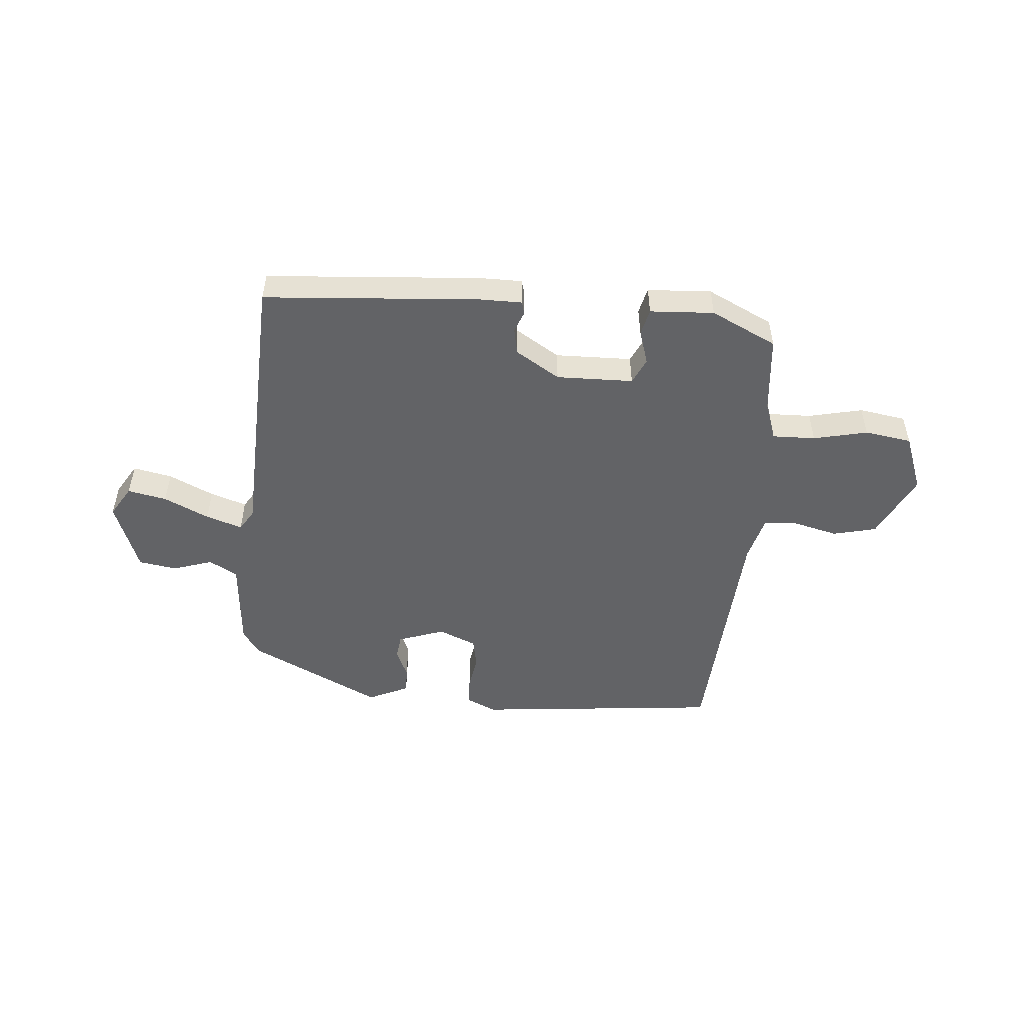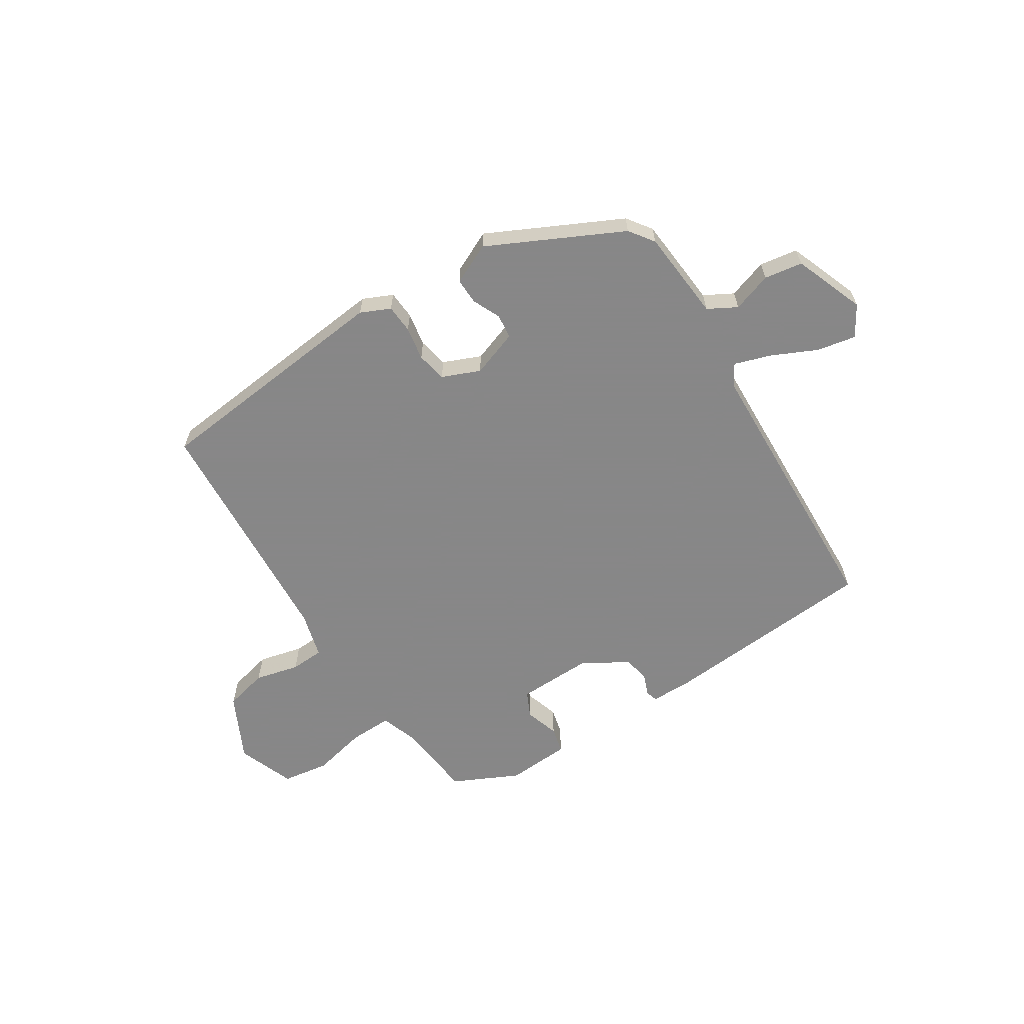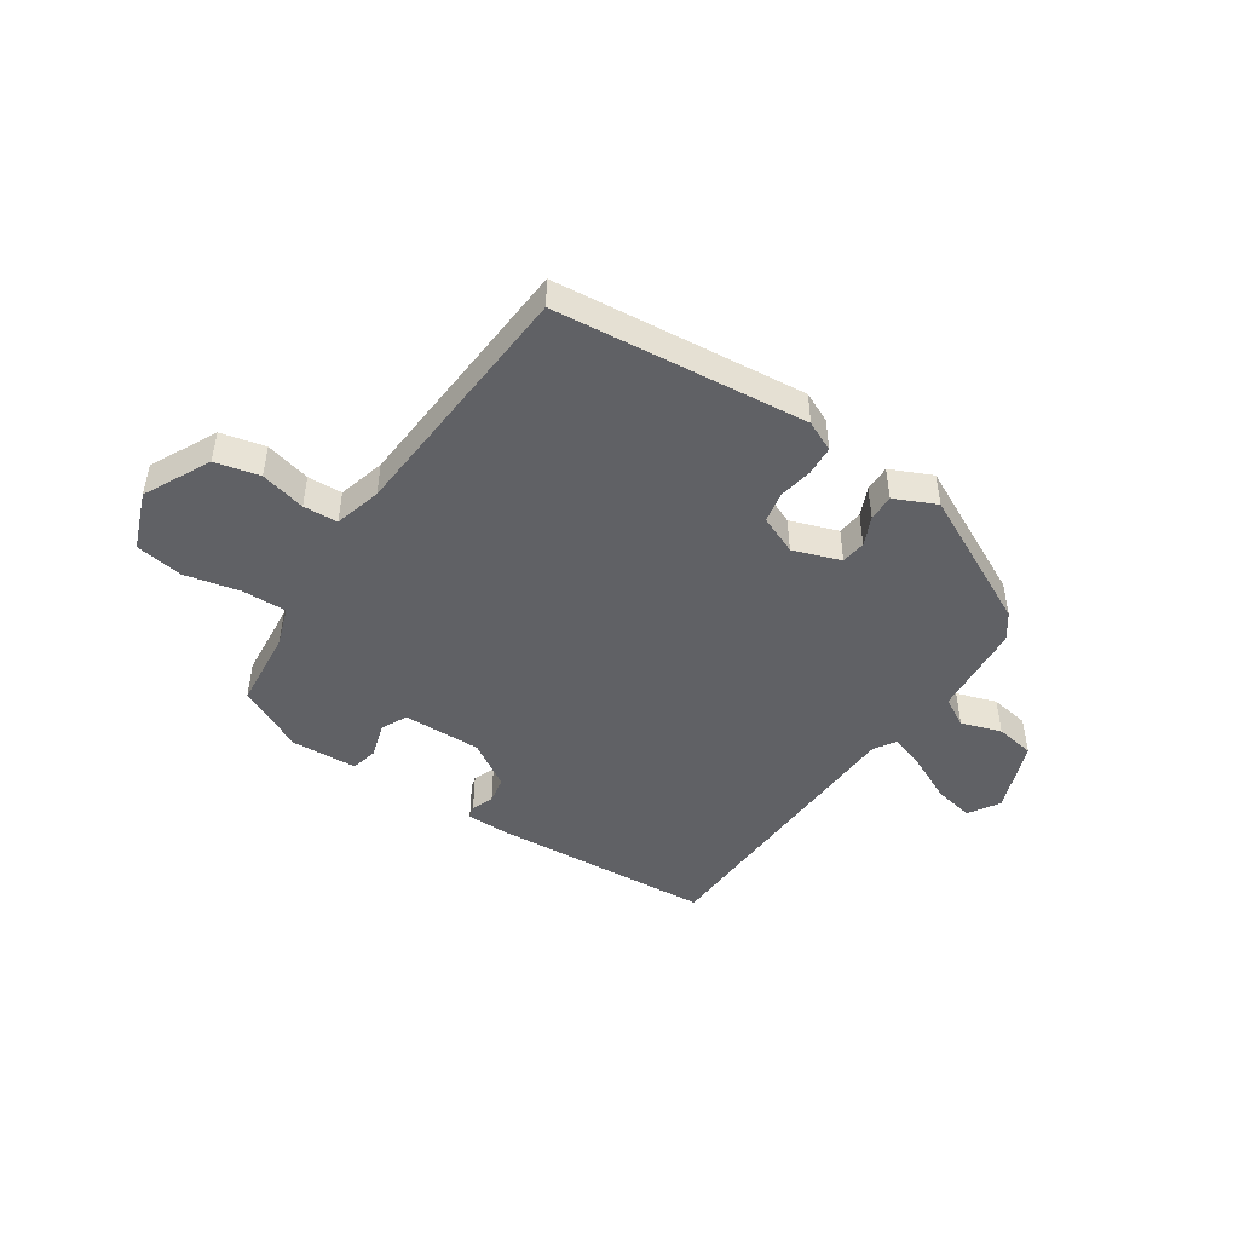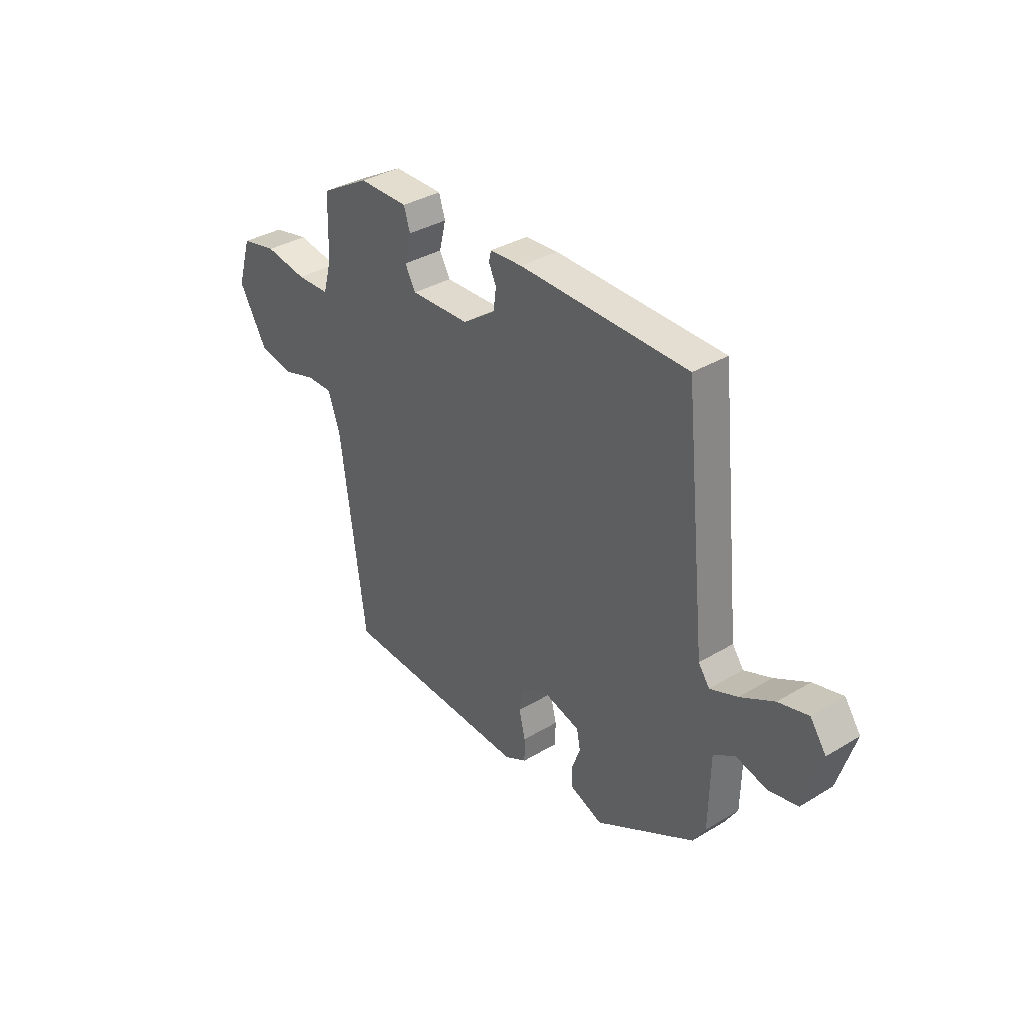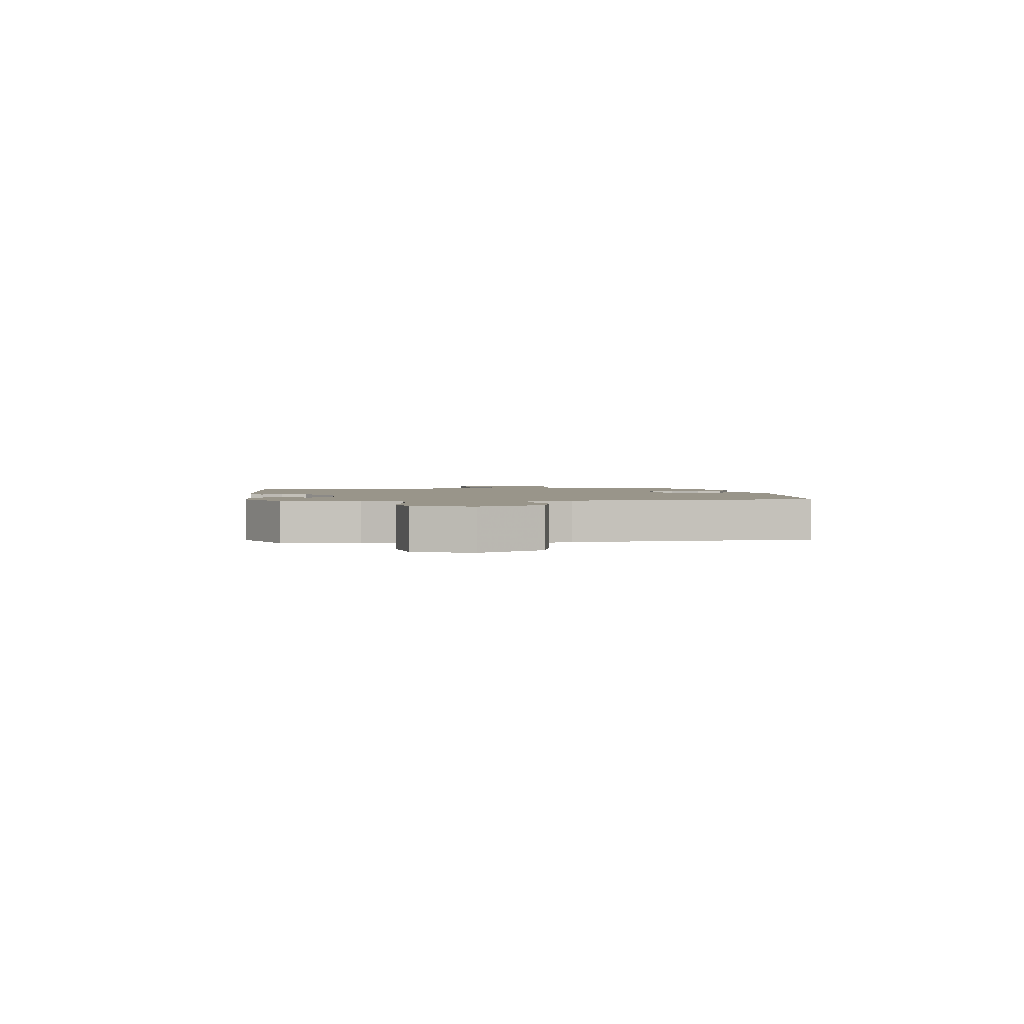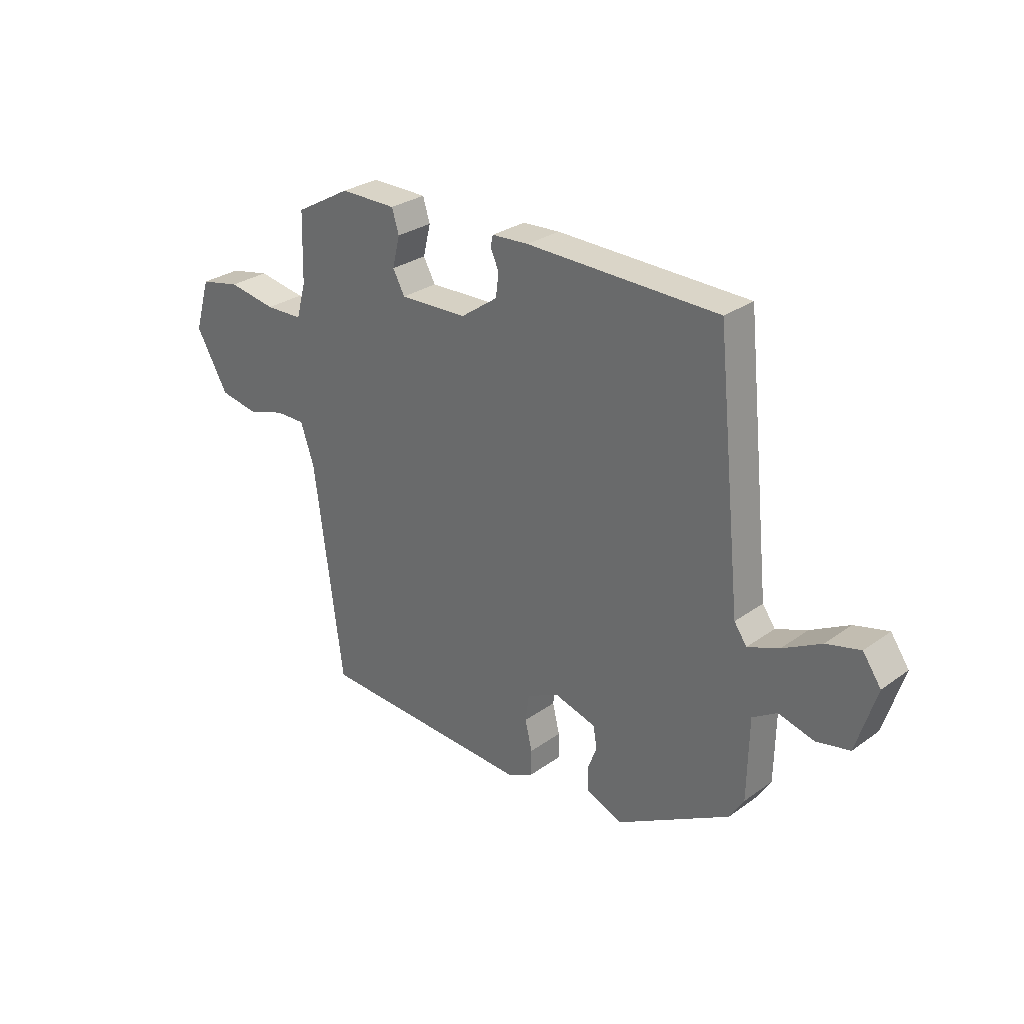
<metadata>
{"format":"obj","ext":"obj","renderer":"f3d","projection":"perspective","resolution":1024,"background":"white","views":[{"elev":-50.9,"azim":-1.1,"up":"+Y"},{"elev":-62.6,"azim":-143.7,"up":"+Y"},{"elev":-47.2,"azim":149.9,"up":"+Y"},{"elev":35.5,"azim":-128.4,"up":"+Z"},{"elev":2.0,"azim":85.8,"up":"+Y"},{"elev":29.1,"azim":-136.5,"up":"+Z"}]}
</metadata>
<code>
v -0.473 0.07 -0.339
v -0.501 0.07 -0.294
v -0.504 0.07 -0.134
v -0.552 0.07 -0.103
v -0.622 0.07 -0.121
v -0.688 0.07 -0.106
v -0.727 0.07 0.02
v -0.691 0.07 0.071
v -0.624 0.07 0.053
v -0.548 0.07 0.011
v -0.486 0.07 -0.014
v -0.461 0.07 0.021
v -0.41 0.07 0.507
v -0.031 0.07 0.51
v 0.042 0.07 0.505
v 0.047 0.07 0.483
v 0.03 0.07 0.447
v 0.036 0.07 0.401
v 0.11 0.07 0.348
v 0.244 0.07 0.342
v 0.268 0.07 0.385
v 0.253 0.07 0.446
v 0.267 0.07 0.491
v 0.379 0.07 0.49
v 0.49 0.07 0.427
v 0.494 0.07 0.292
v 0.513 0.07 0.223
v 0.588 0.07 0.22
v 0.684 0.07 0.235
v 0.765 0.07 0.217
v 0.796 0.07 0.115
v 0.732 0.07 0.005
v 0.655 0.07 -0.008
v 0.579 0.07 0.016
v 0.52 0.07 0.017
v 0.493 0.07 -0.062
v 0.437 0.07 -0.484
v 0.005 0.07 -0.499
v -0.045 0.07 -0.472
v -0.045 0.07 -0.422
v -0.031 0.07 -0.364
v -0.038 0.07 -0.311
v -0.102 0.07 -0.279
v -0.185 0.07 -0.302
v -0.193 0.07 -0.344
v -0.174 0.07 -0.395
v -0.176 0.07 -0.44
v -0.249 0.07 -0.468
v -0.473 0 -0.339
v -0.501 0 -0.294
v -0.504 0 -0.134
v -0.552 0 -0.103
v -0.622 0 -0.121
v -0.688 0 -0.106
v -0.727 0 0.02
v -0.691 0 0.071
v -0.624 0 0.053
v -0.548 0 0.011
v -0.486 0 -0.014
v -0.461 0 0.021
v -0.41 0 0.507
v -0.031 0 0.51
v 0.042 0 0.505
v 0.047 0 0.483
v 0.03 0 0.447
v 0.036 0 0.401
v 0.11 0 0.348
v 0.244 0 0.342
v 0.268 0 0.385
v 0.253 0 0.446
v 0.267 0 0.491
v 0.379 0 0.49
v 0.49 0 0.427
v 0.494 0 0.292
v 0.513 0 0.223
v 0.588 0 0.22
v 0.684 0 0.235
v 0.765 0 0.217
v 0.796 0 0.115
v 0.732 0 0.005
v 0.655 0 -0.008
v 0.579 0 0.016
v 0.52 0 0.017
v 0.493 0 -0.062
v 0.437 0 -0.484
v 0.005 0 -0.499
v -0.045 0 -0.472
v -0.045 0 -0.422
v -0.031 0 -0.364
v -0.038 0 -0.311
v -0.102 0 -0.279
v -0.185 0 -0.302
v -0.193 0 -0.344
v -0.174 0 -0.395
v -0.176 0 -0.44
v -0.249 0 -0.468
f 1 2 3
f 48 1 3
f 47 48 3
f 46 47 3
f 45 46 3
f 44 45 3
f 43 44 3 4
f 39 40 41
f 38 39 41
f 37 38 41
f 36 37 41
f 35 36 41 42
f 32 33 34
f 31 32 34
f 30 31 34
f 29 30 34
f 28 29 34
f 27 28 34 35
f 35 42 43
f 27 35 43
f 26 27 43
f 24 25 26
f 23 24 26
f 22 23 26
f 21 22 26
f 15 16 17
f 14 15 17
f 13 14 17
f 12 13 17
f 11 12 17 18
f 8 9 10
f 7 8 10
f 6 7 10
f 5 6 10
f 4 5 10
f 4 10 11
f 11 18 19
f 4 11 19
f 43 4 19
f 20 21 26 43
f 19 20 43
f 51 50 49
f 51 49 96
f 51 96 95
f 51 95 94
f 51 94 93
f 51 93 92
f 52 51 92 91
f 89 88 87
f 89 87 86
f 89 86 85
f 89 85 84
f 90 89 84 83
f 82 81 80
f 82 80 79
f 82 79 78
f 82 78 77
f 82 77 76
f 83 82 76 75
f 91 90 83
f 91 83 75
f 91 75 74
f 74 73 72
f 74 72 71
f 74 71 70
f 74 70 69
f 65 64 63
f 65 63 62
f 65 62 61
f 65 61 60
f 66 65 60 59
f 58 57 56
f 58 56 55
f 58 55 54
f 58 54 53
f 58 53 52
f 59 58 52
f 67 66 59
f 67 59 52
f 67 52 91
f 91 74 69 68
f 91 68 67
f 1 49 50 2
f 2 50 51 3
f 3 51 52 4
f 4 52 53 5
f 5 53 54 6
f 6 54 55 7
f 7 55 56 8
f 8 56 57 9
f 9 57 58 10
f 10 58 59 11
f 11 59 60 12
f 12 60 61 13
f 13 61 62 14
f 14 62 63 15
f 15 63 64 16
f 16 64 65 17
f 17 65 66 18
f 18 66 67 19
f 19 67 68 20
f 20 68 69 21
f 21 69 70 22
f 22 70 71 23
f 23 71 72 24
f 24 72 73 25
f 25 73 74 26
f 26 74 75 27
f 27 75 76 28
f 28 76 77 29
f 29 77 78 30
f 30 78 79 31
f 31 79 80 32
f 32 80 81 33
f 33 81 82 34
f 34 82 83 35
f 35 83 84 36
f 36 84 85 37
f 37 85 86 38
f 38 86 87 39
f 39 87 88 40
f 40 88 89 41
f 41 89 90 42
f 42 90 91 43
f 43 91 92 44
f 44 92 93 45
f 45 93 94 46
f 46 94 95 47
f 47 95 96 48
f 48 96 49 1

</code>
